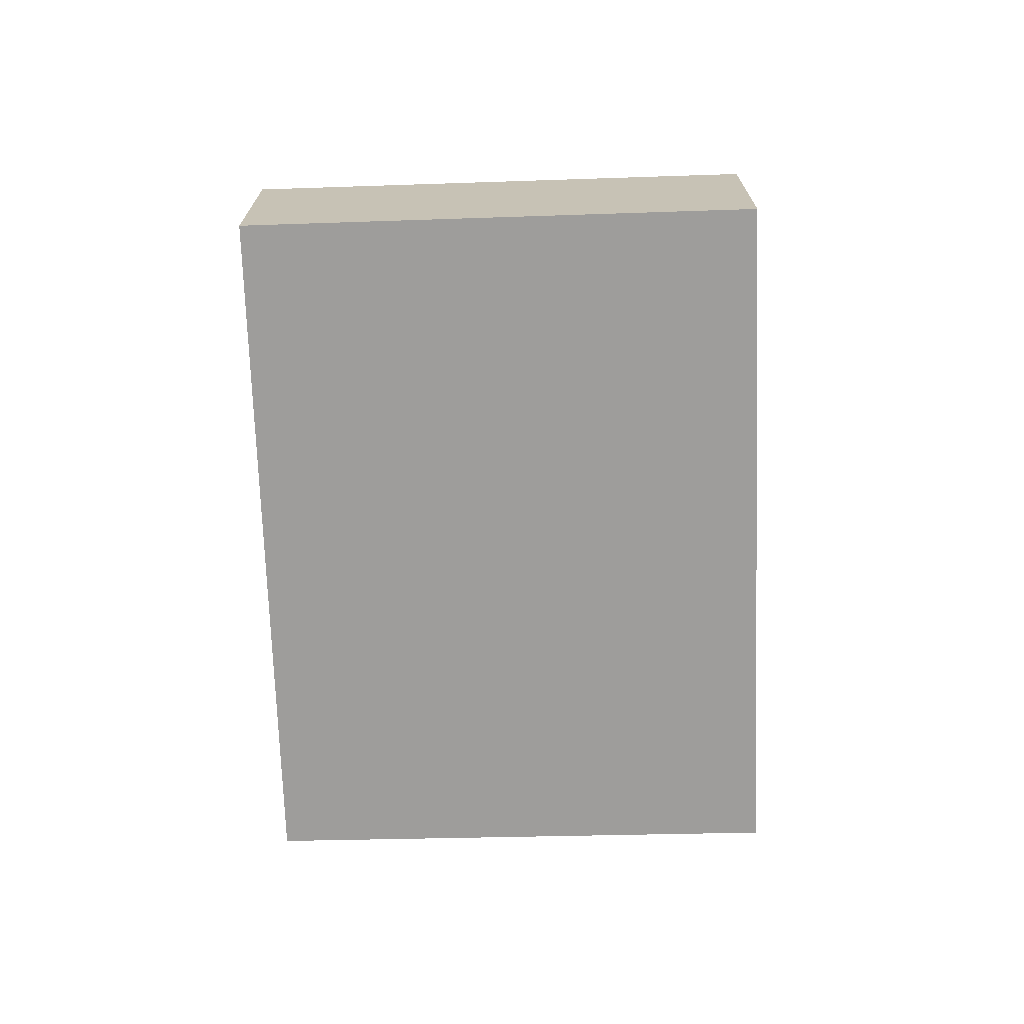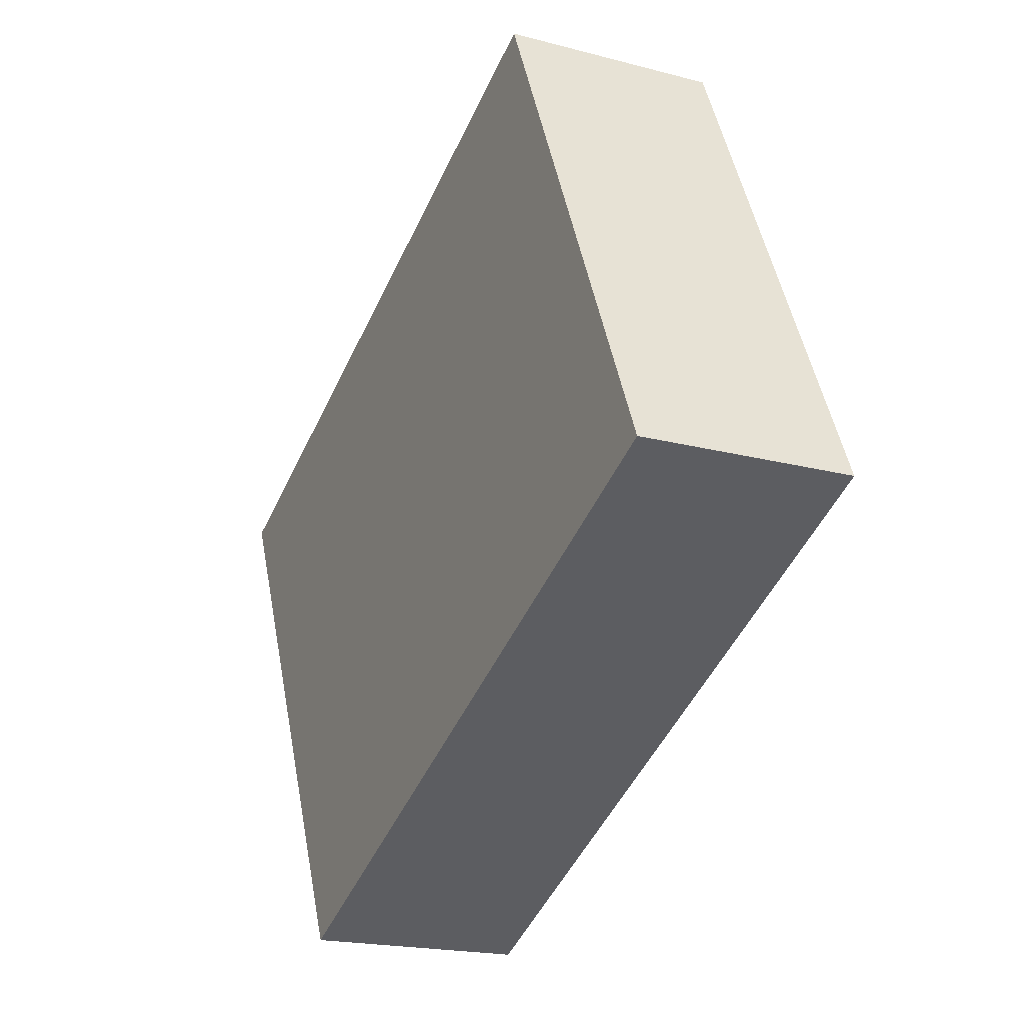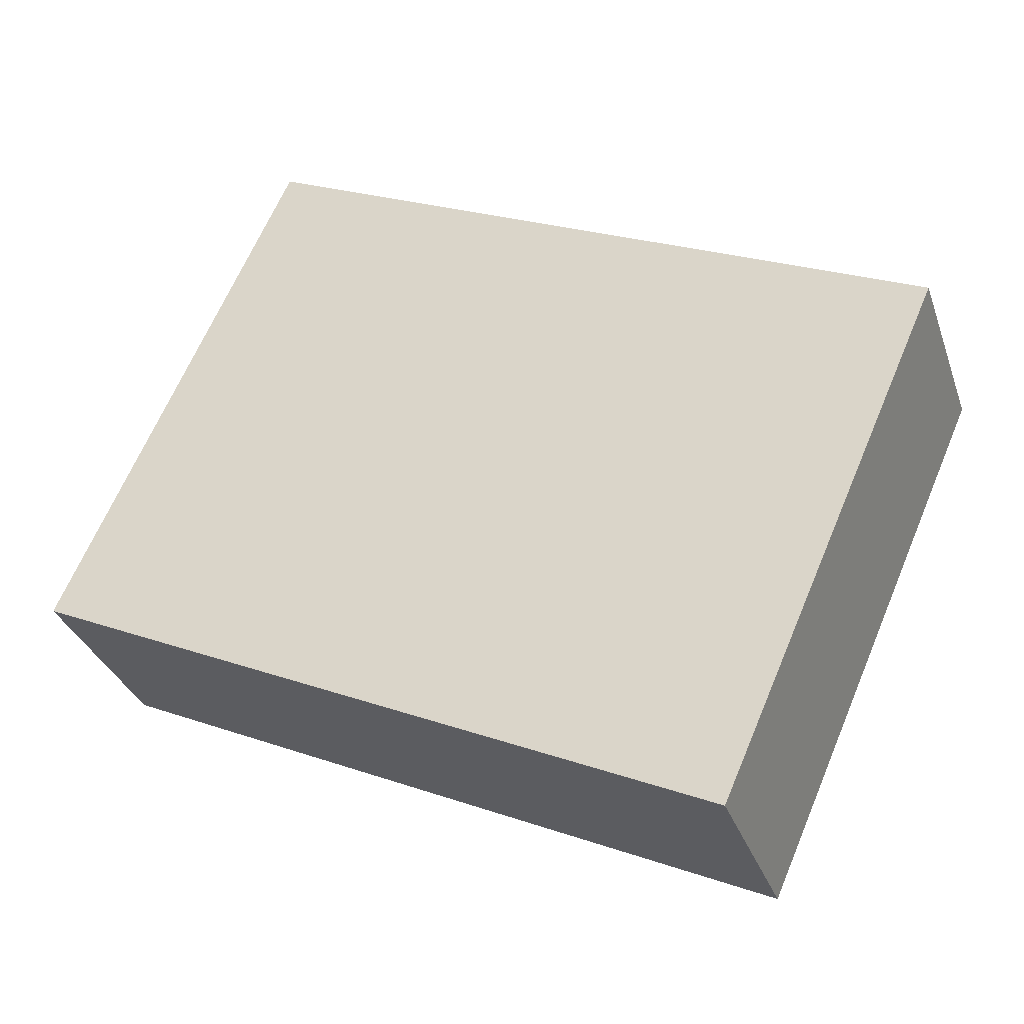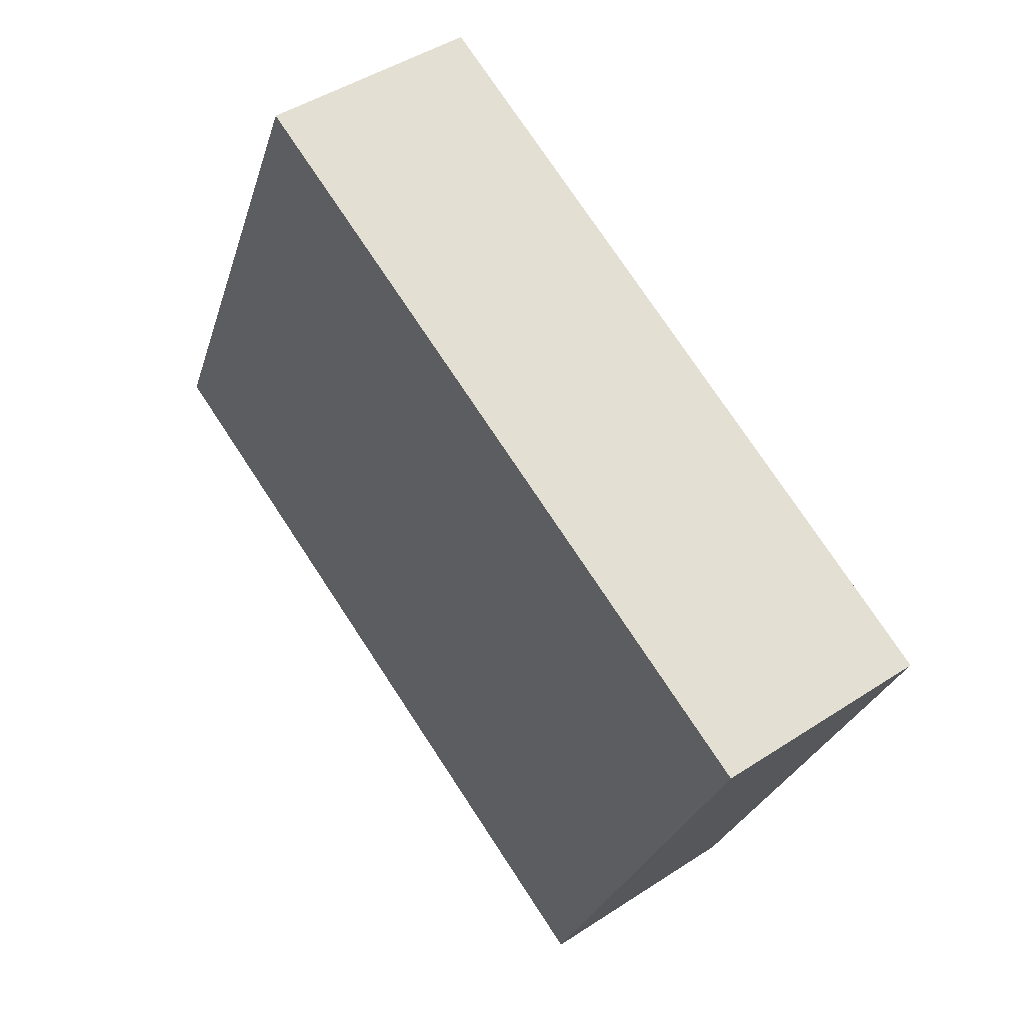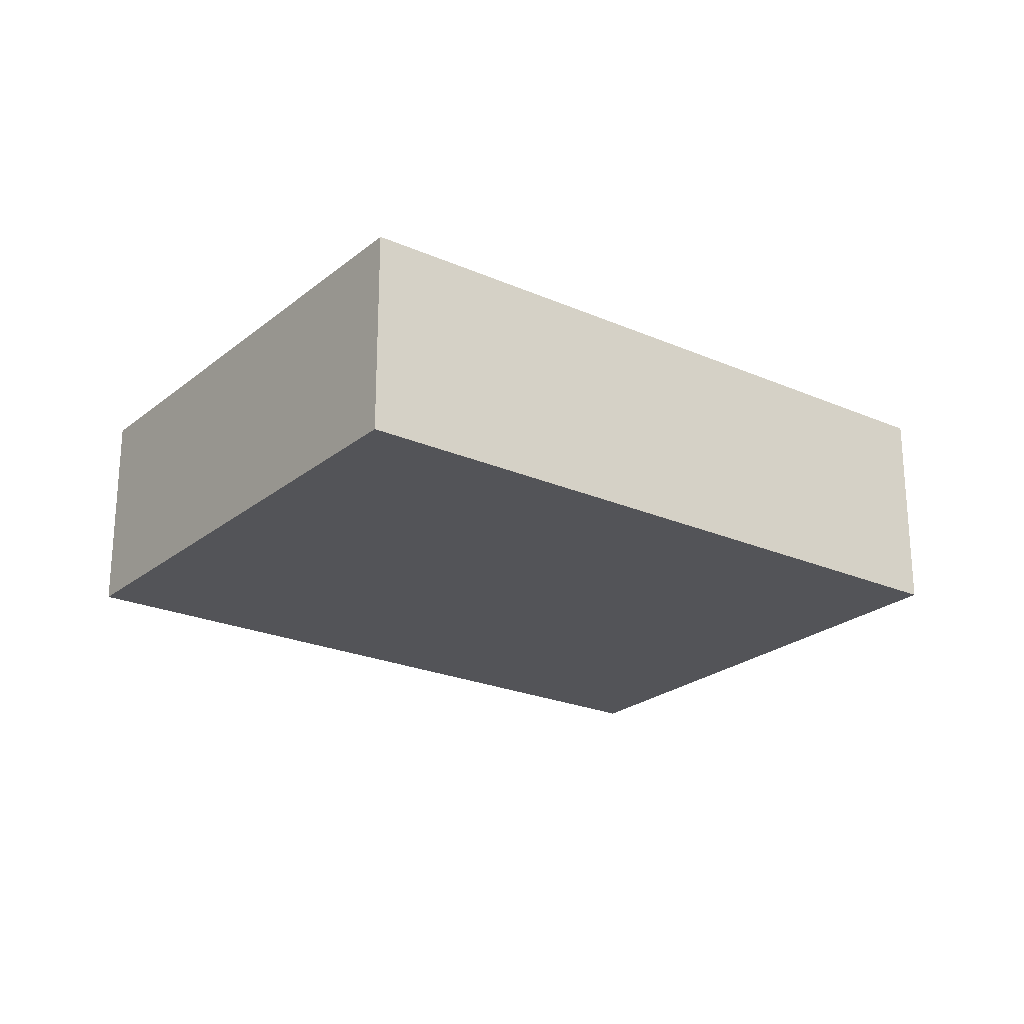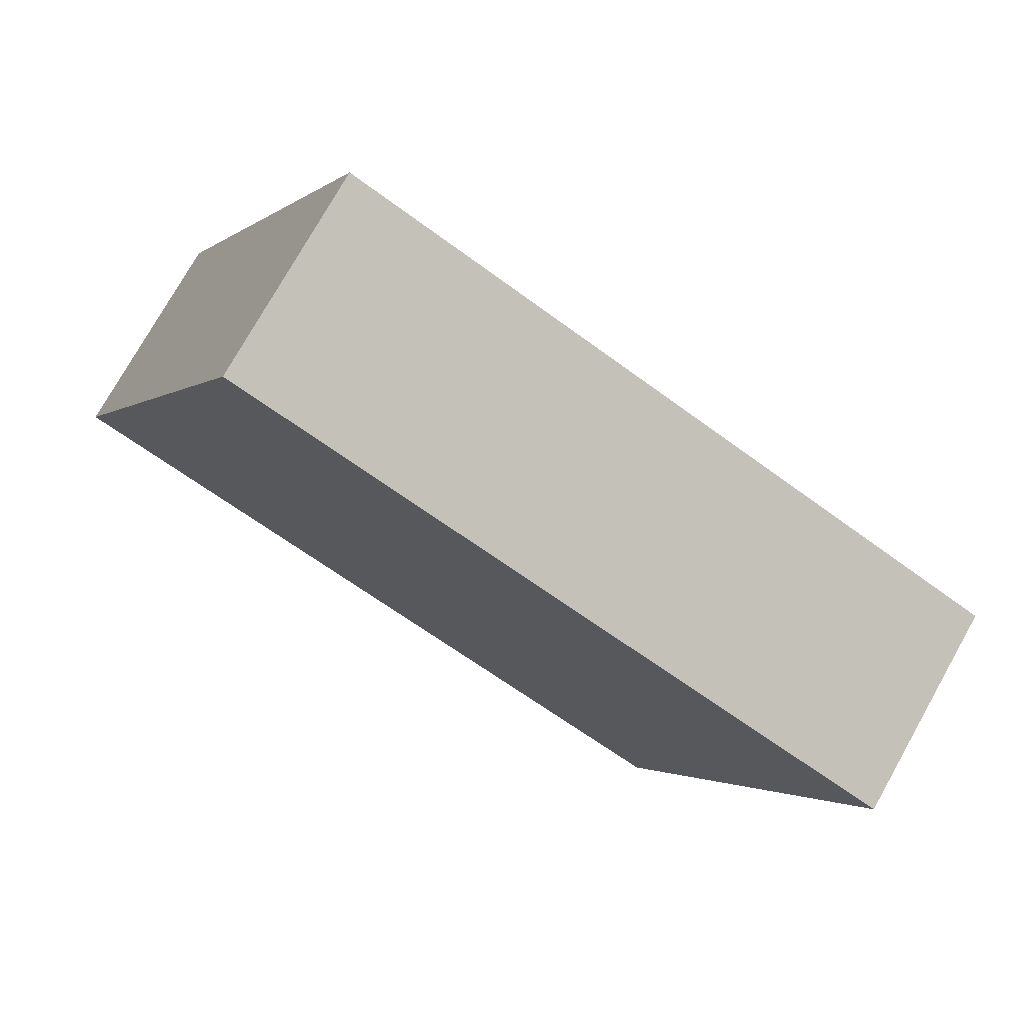
<metadata>
{"format":"obj","ext":"obj","renderer":"f3d","projection":"perspective","resolution":1024,"background":"white","views":[{"elev":-70.6,"azim":67.4,"up":"+Y"},{"elev":-19.7,"azim":63.9,"up":"+Z"},{"elev":-32.4,"azim":-162.3,"up":"+Z"},{"elev":45.2,"azim":-127.2,"up":"+Z"},{"elev":-23.5,"azim":-60.8,"up":"+Y"},{"elev":75.9,"azim":-150.6,"up":"+Z"}]}
</metadata>
<code>
v  0 2.372 1.452e-16
v  6.736 2.372 -3.726
v  2.5 2.372 -5.679
v  10.05 2.372 -2.198
v  7.497 2.372 3.409
v  2.5 3.477e-16 -5.679
v  0 0 0
v  7.497 -2.087e-16 3.409
v  10.05 1.346e-16 -2.198
v  6.736 2.282e-16 -3.726
g defaultobject
f 1 2 3
f 2 1 4
f 4 1 5
f 6 1 3
f 1 6 7
f 7 5 1
f 5 7 8
f 8 4 5
f 4 8 9
f 2 6 3
f 6 2 10
f 10 2 4
f 10 4 9
f 10 7 6
f 7 10 8
f 8 10 9

</code>
